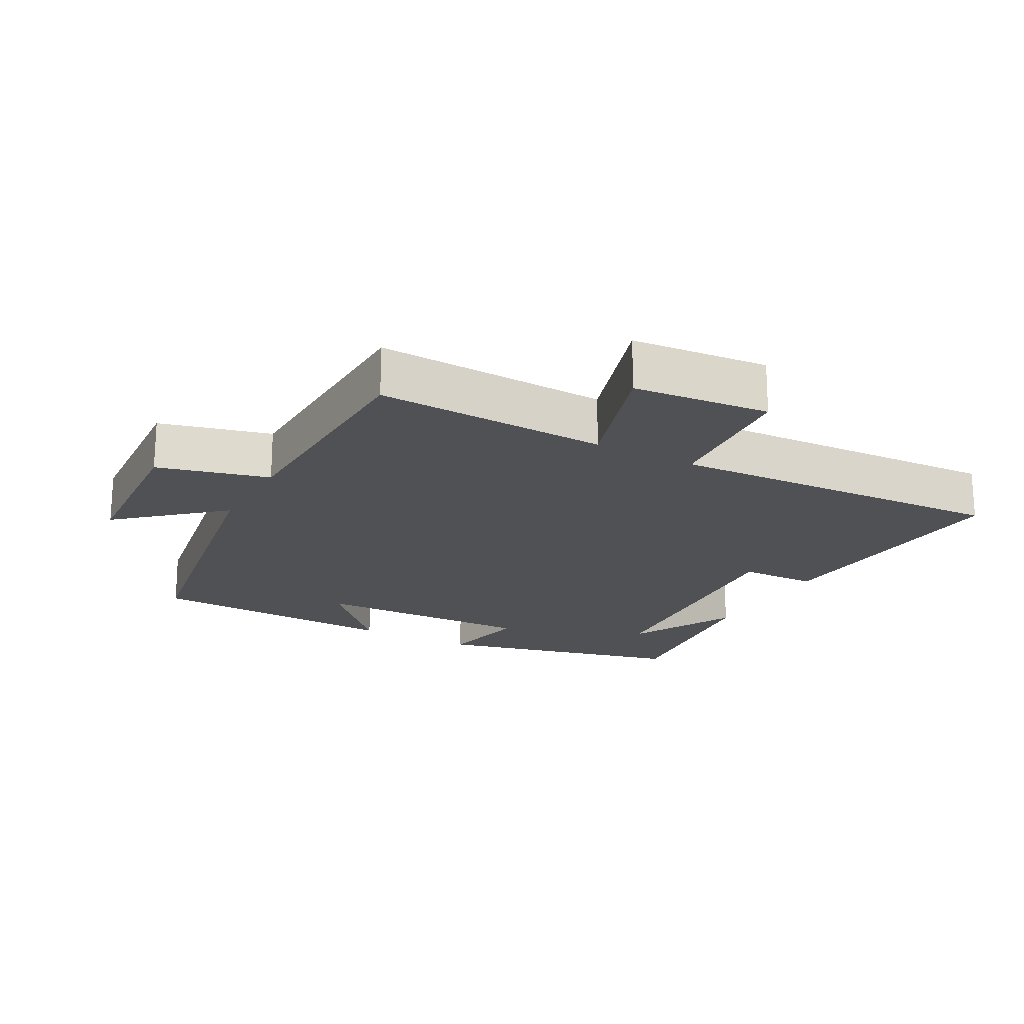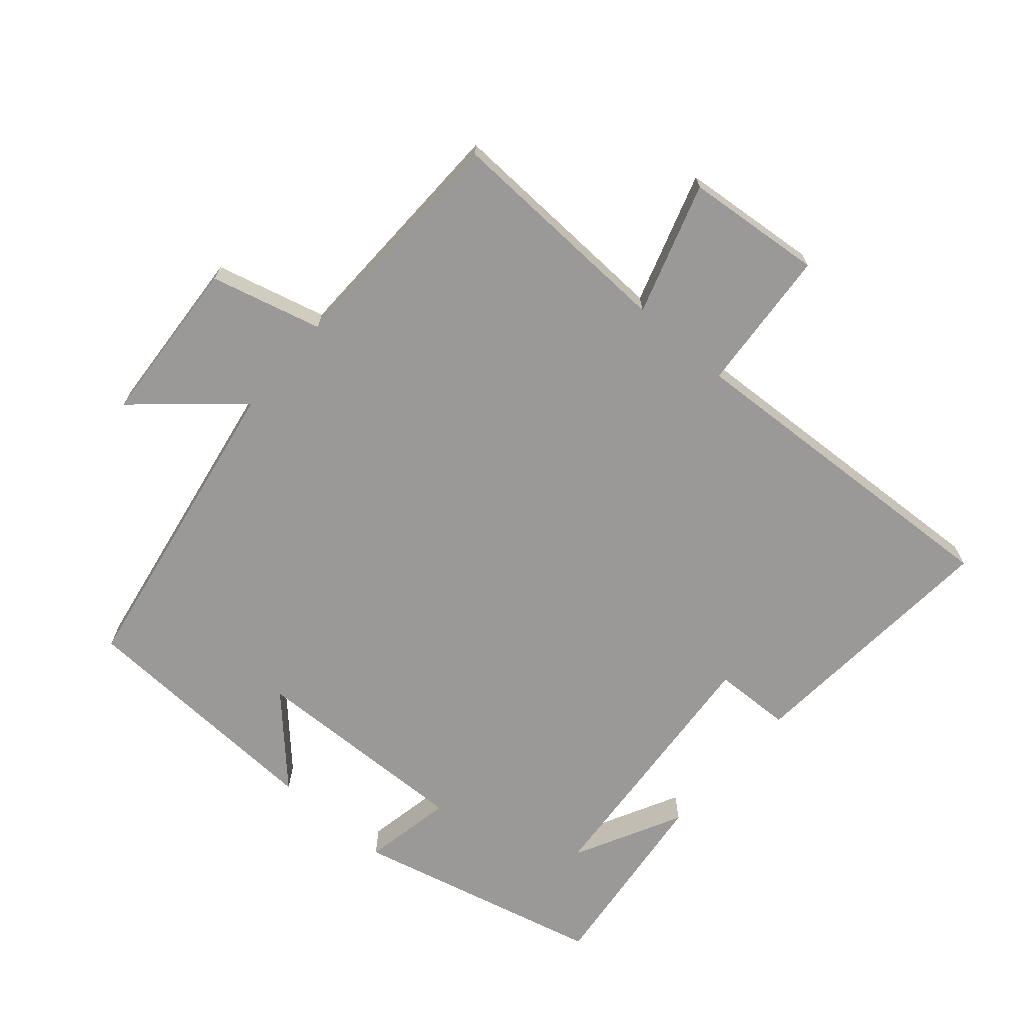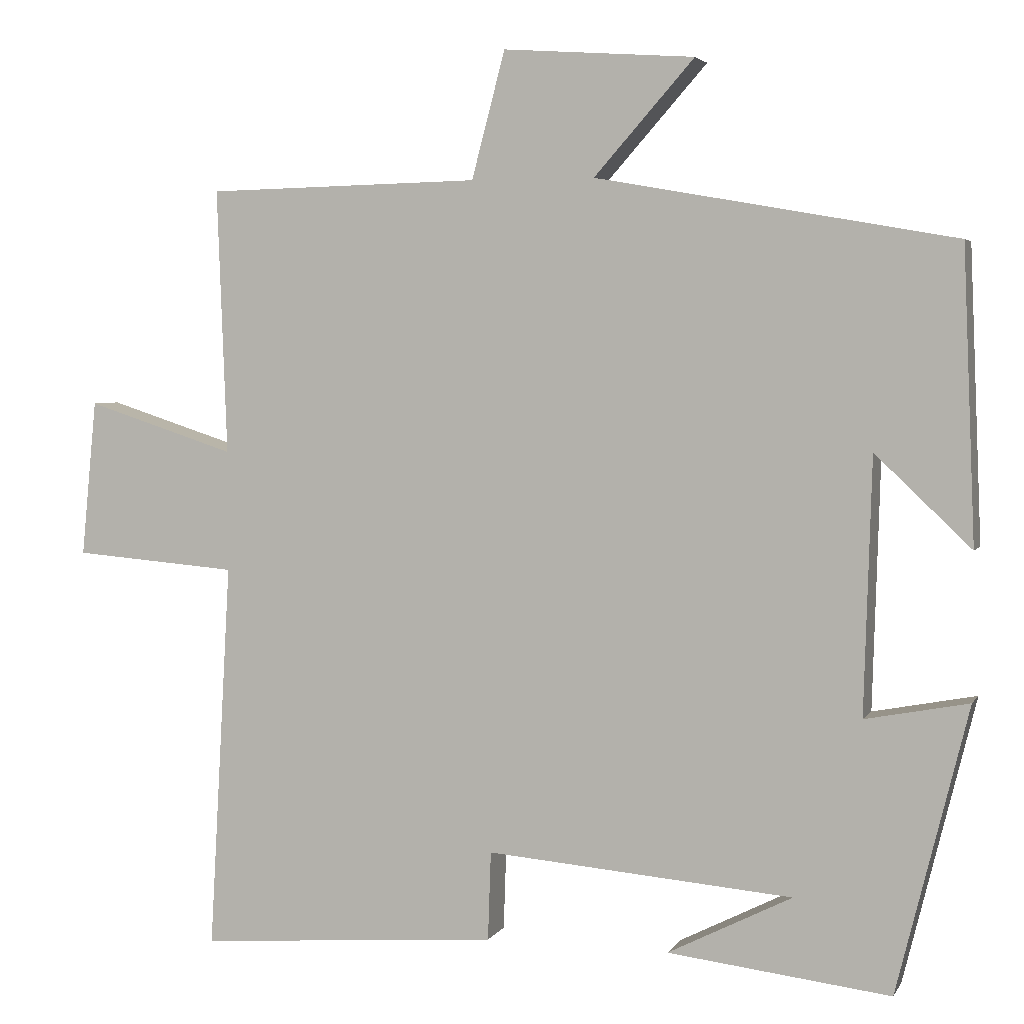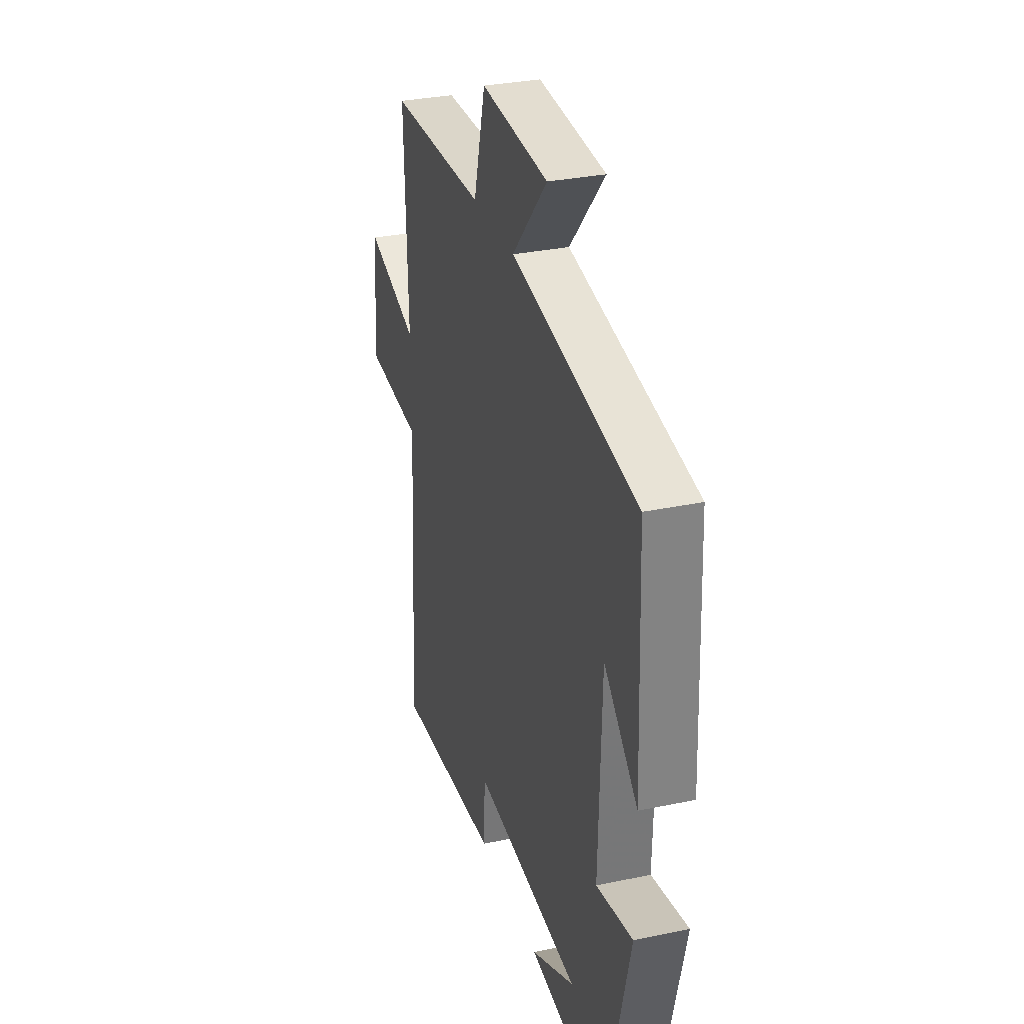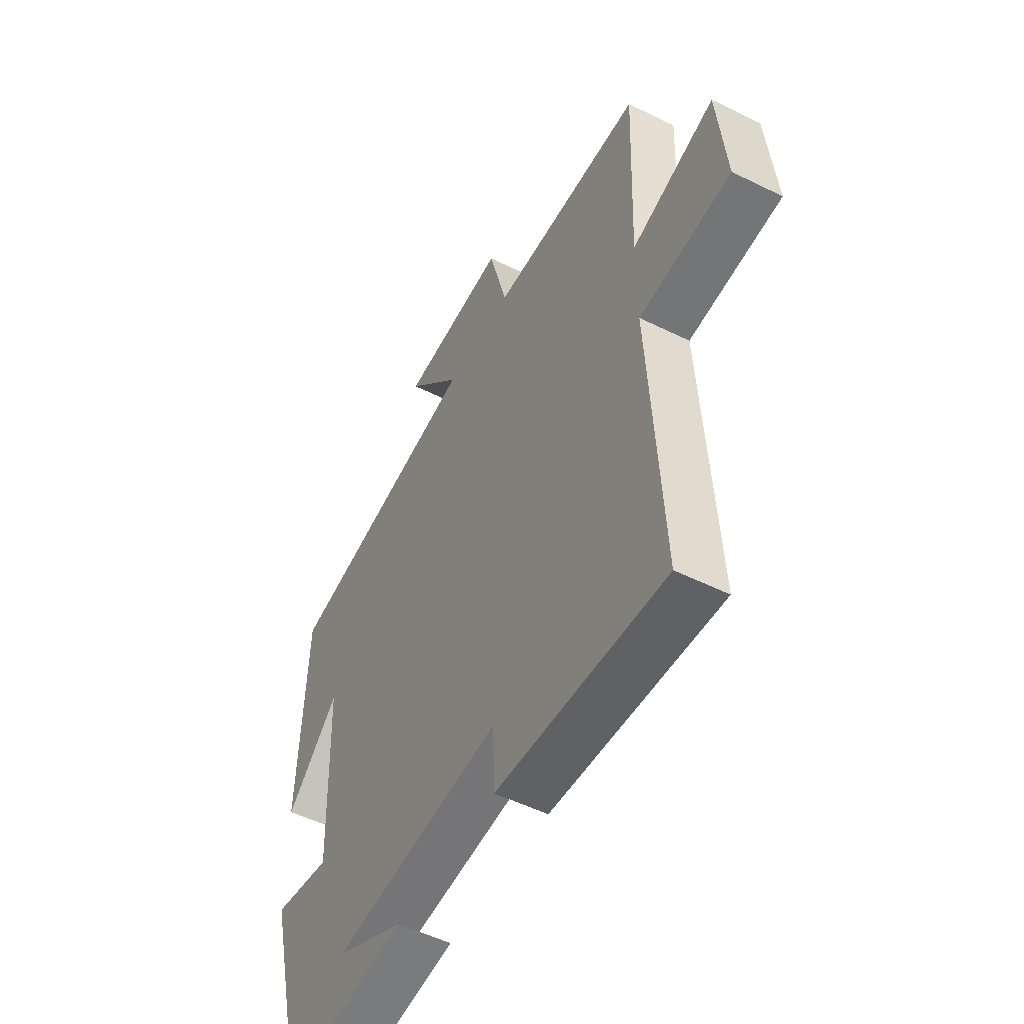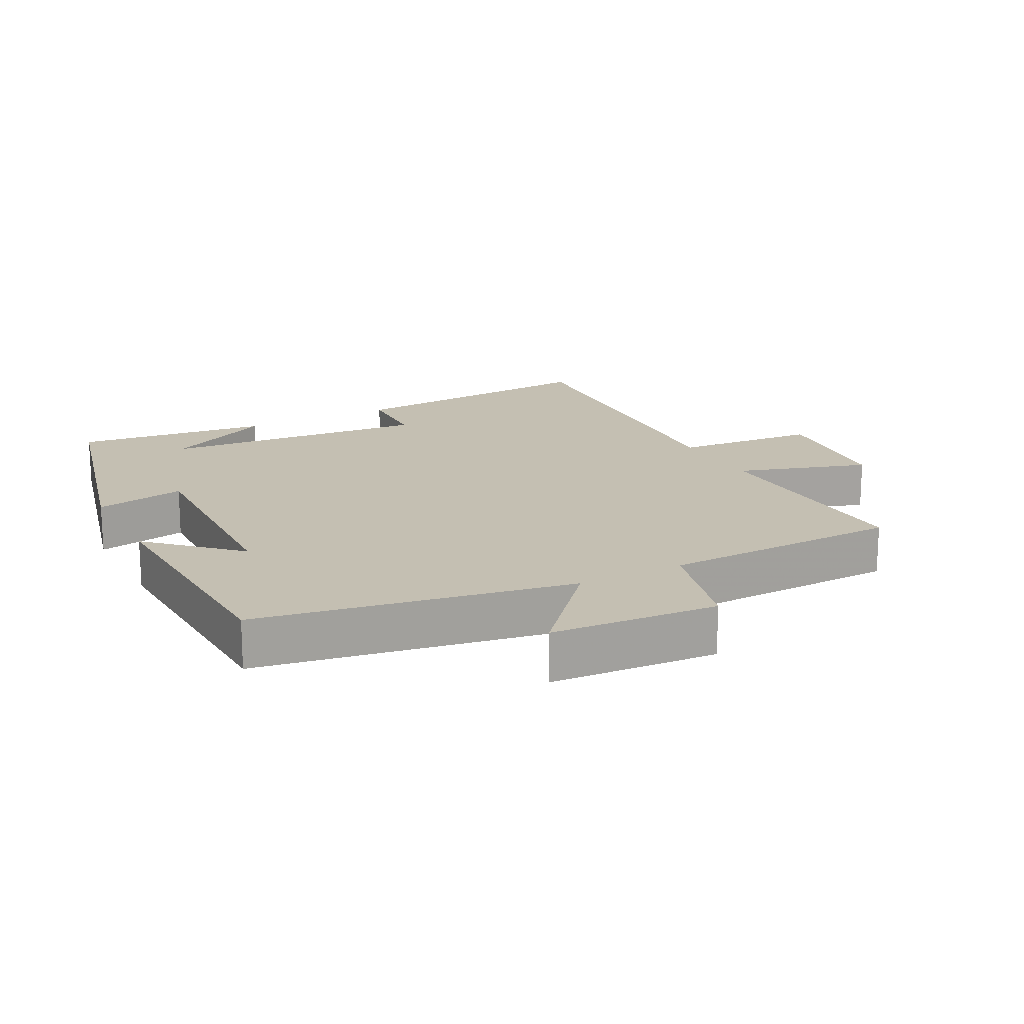
<metadata>
{"format":"obj","ext":"obj","renderer":"f3d","projection":"perspective","resolution":1024,"background":"white","views":[{"elev":-19.9,"azim":61.1,"up":"+Y"},{"elev":-68.9,"azim":48.9,"up":"+Y"},{"elev":3.8,"azim":-162.9,"up":"+Z"},{"elev":31.2,"azim":-106.7,"up":"+Z"},{"elev":-52.1,"azim":61.9,"up":"+Z"},{"elev":17.6,"azim":-27.8,"up":"+Y"}]}
</metadata>
<code>
v -0.406 0.07 -0.535
v -0.5 0.07 -0.158
v -0.364 0.07 -0.184
v -0.374 0.07 0.152
v -0.5 0.07 0.032
v -0.484 0.07 0.416
v -0.012 0.07 0.5
v -0.144 0.07 0.649
v 0.108 0.07 0.667
v 0.152 0.07 0.5
v 0.513 0.07 0.492
v 0.5 0.07 0.142
v 0.697 0.07 0.206
v 0.717 0.07 0
v 0.5 0.07 -0.018
v 0.529 0.07 -0.53
v 0.131 0.07 -0.5
v 0.127 0.07 -0.383
v -0.277 0.07 -0.417
v -0.113 0.07 -0.5
v -0.406 0 -0.535
v -0.5 0 -0.158
v -0.364 0 -0.184
v -0.374 0 0.152
v -0.5 0 0.032
v -0.484 0 0.416
v -0.012 0 0.5
v -0.144 0 0.649
v 0.108 0 0.667
v 0.152 0 0.5
v 0.513 0 0.492
v 0.5 0 0.142
v 0.697 0 0.206
v 0.717 0 0
v 0.5 0 -0.018
v 0.529 0 -0.53
v 0.131 0 -0.5
v 0.127 0 -0.383
v -0.277 0 -0.417
v -0.113 0 -0.5
f 19 20 1
f 15 16 17 18
f 15 18 19
f 12 13 14 15
f 12 15 19
f 10 11 12 19
f 7 8 9 10
f 4 5 6 7
f 7 10 19
f 4 7 19
f 3 4 19
f 1 2 3 19
f 21 40 39
f 38 37 36 35
f 39 38 35
f 35 34 33 32
f 39 35 32
f 39 32 31 30
f 30 29 28 27
f 27 26 25 24
f 39 30 27
f 39 27 24
f 39 24 23
f 39 23 22 21
f 1 21 22 2
f 2 22 23 3
f 3 23 24 4
f 4 24 25 5
f 5 25 26 6
f 6 26 27 7
f 7 27 28 8
f 8 28 29 9
f 9 29 30 10
f 10 30 31 11
f 11 31 32 12
f 12 32 33 13
f 13 33 34 14
f 14 34 35 15
f 15 35 36 16
f 16 36 37 17
f 17 37 38 18
f 18 38 39 19
f 19 39 40 20
f 20 40 21 1

</code>
